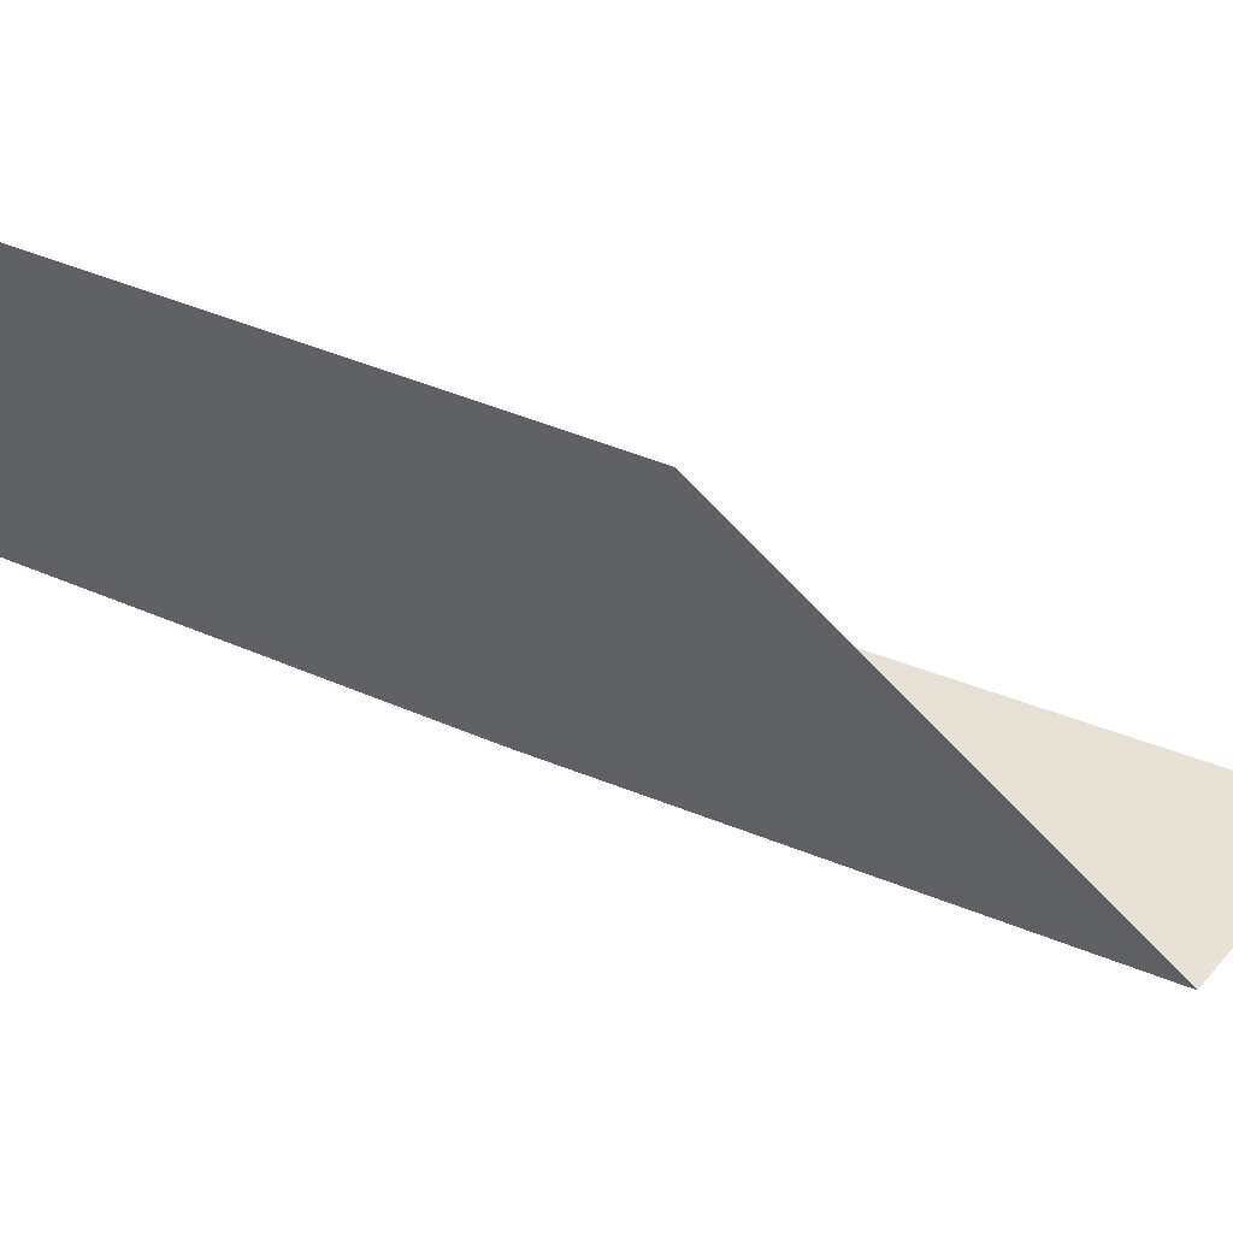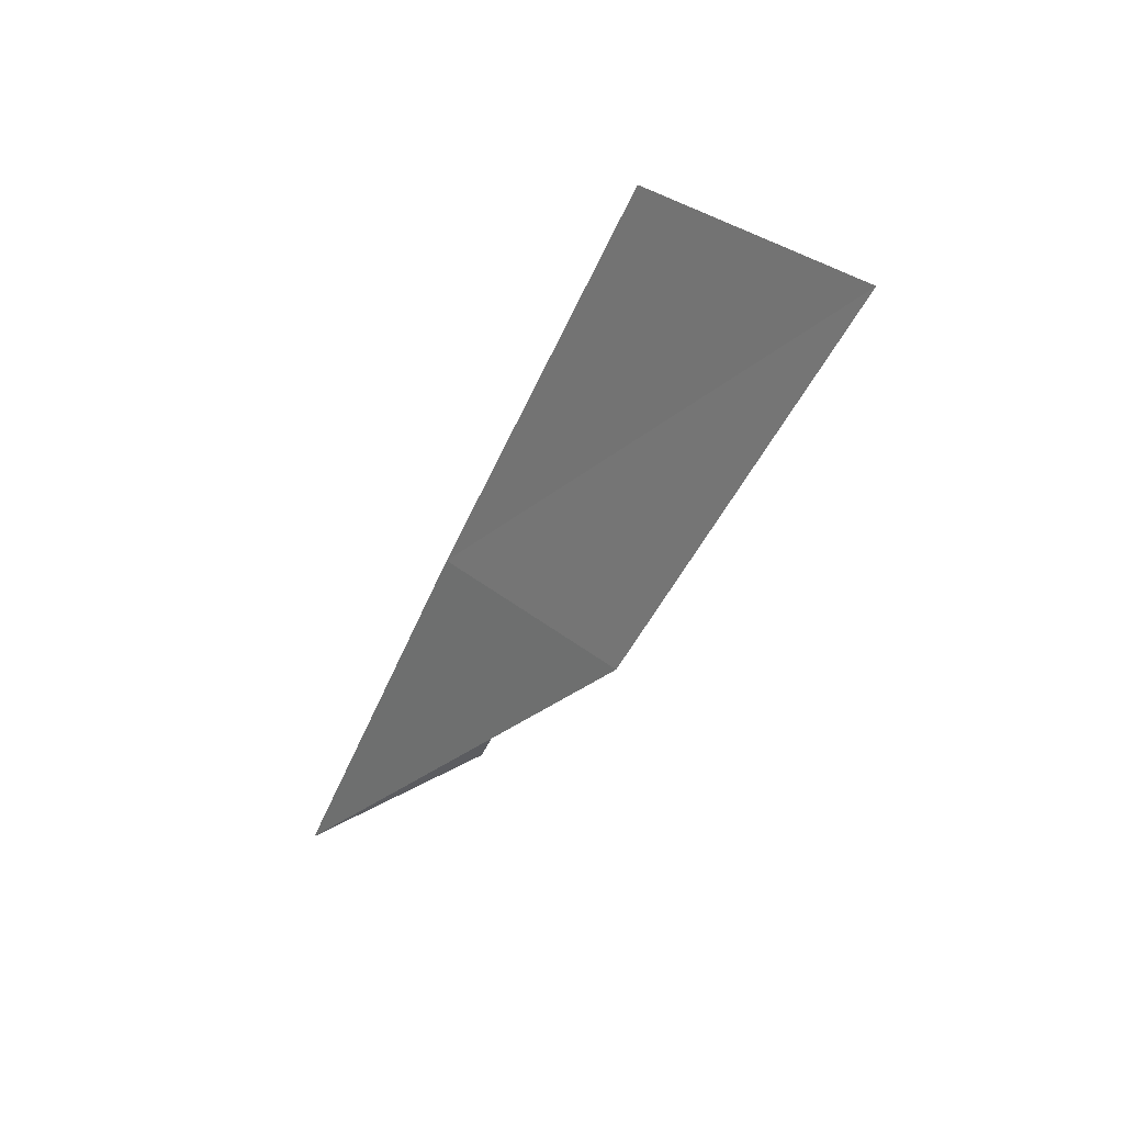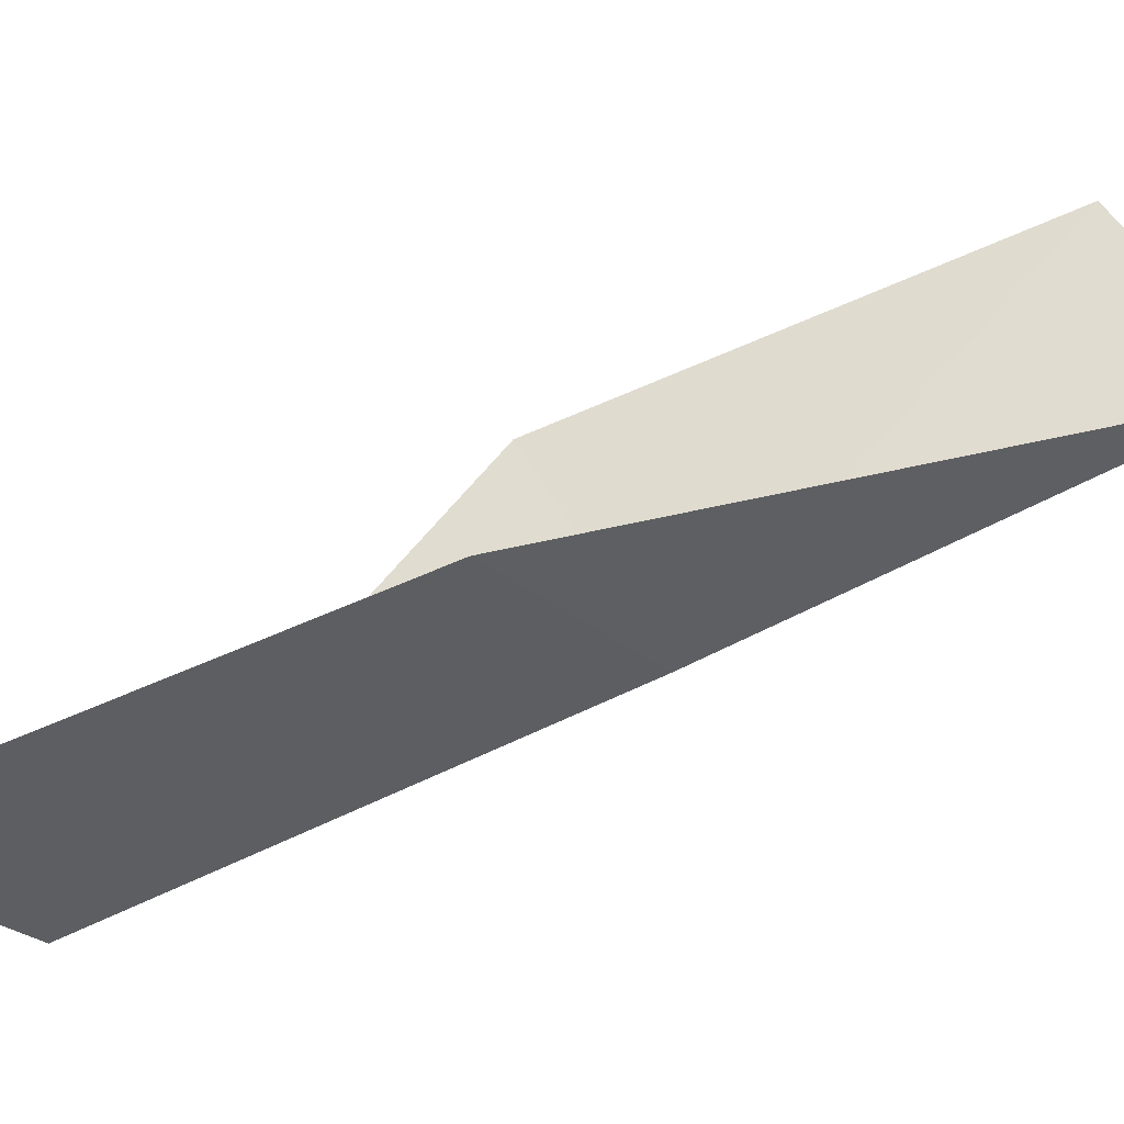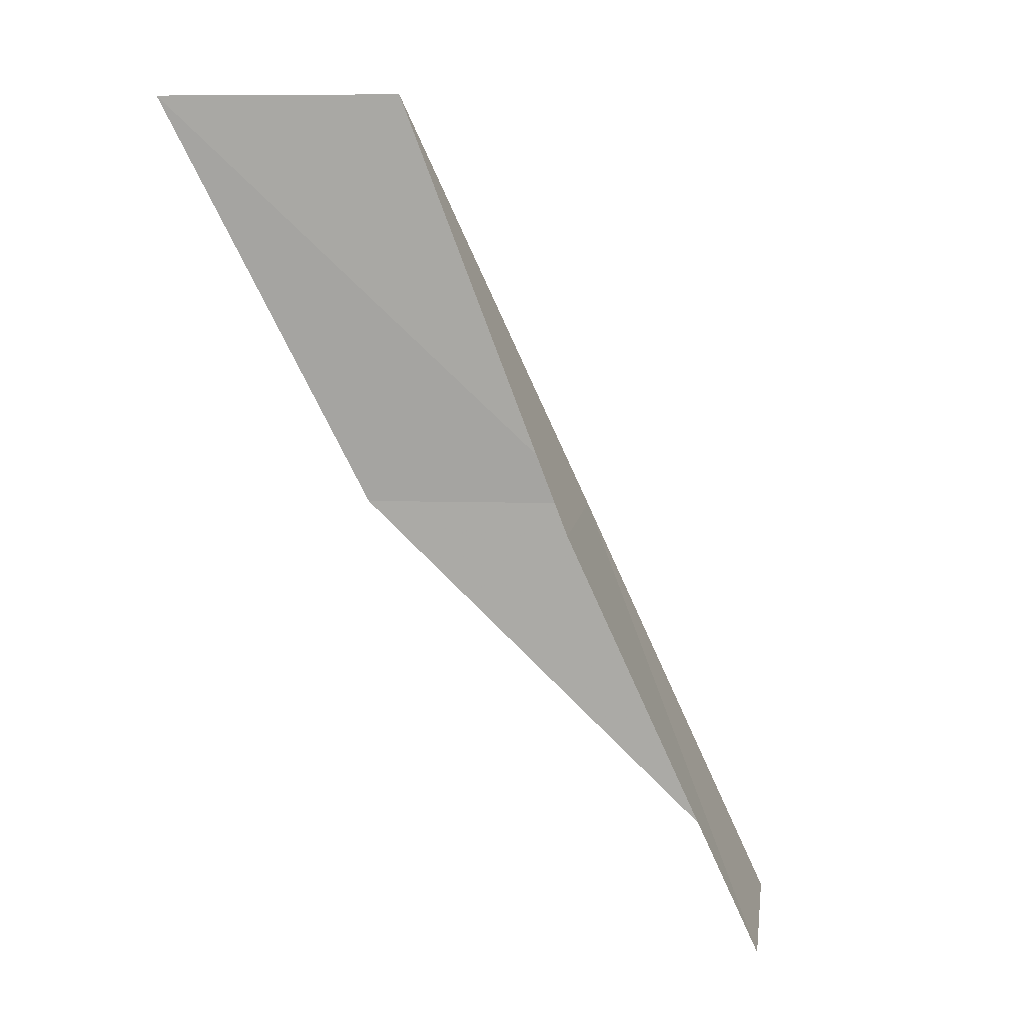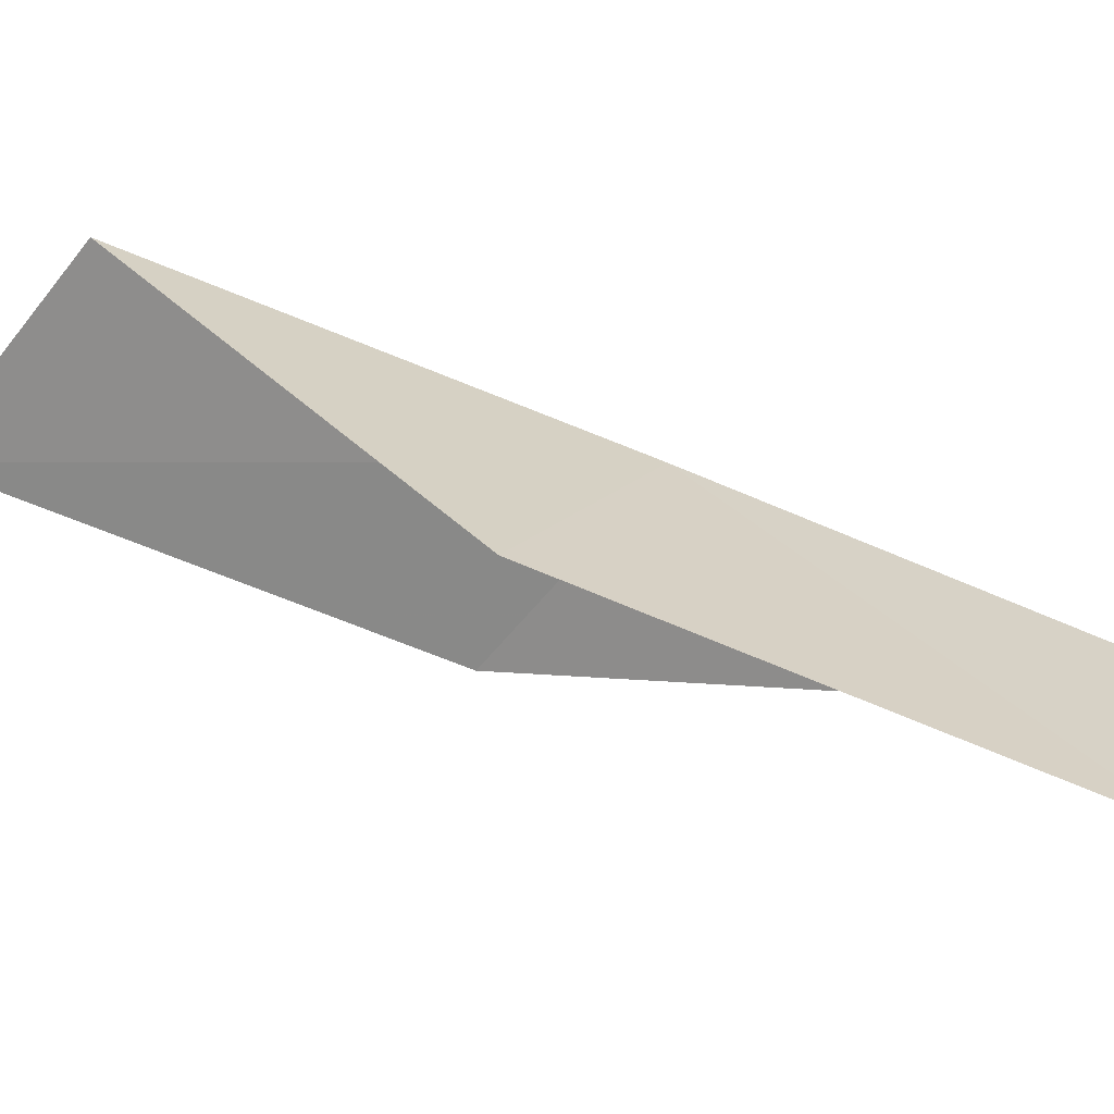
<metadata>
{"format":"obj","ext":"obj","renderer":"f3d","projection":"perspective","resolution":1024,"background":"white","views":[{"elev":73.9,"azim":-48.3,"up":"+Y"},{"elev":32.6,"azim":11.8,"up":"+Z"},{"elev":-71.7,"azim":135.7,"up":"+Y"},{"elev":7.2,"azim":148.7,"up":"+Z"},{"elev":79.1,"azim":137.5,"up":"+Y"}]}
</metadata>
<code>
v 6.51 -36.86 47.94
v 8.121 -34.78 47.94
v 8.427 -37.57 52.3
v 10.52 -39.07 52.3
v 8.443 -38.31 47.94
v 6.146 -34.24 43.59
v 4.681 -36.06 43.59
f 1 3 2
f 1 5 4
f 1 4 3
f 1 2 6
f 1 7 5
f 1 6 7

</code>
